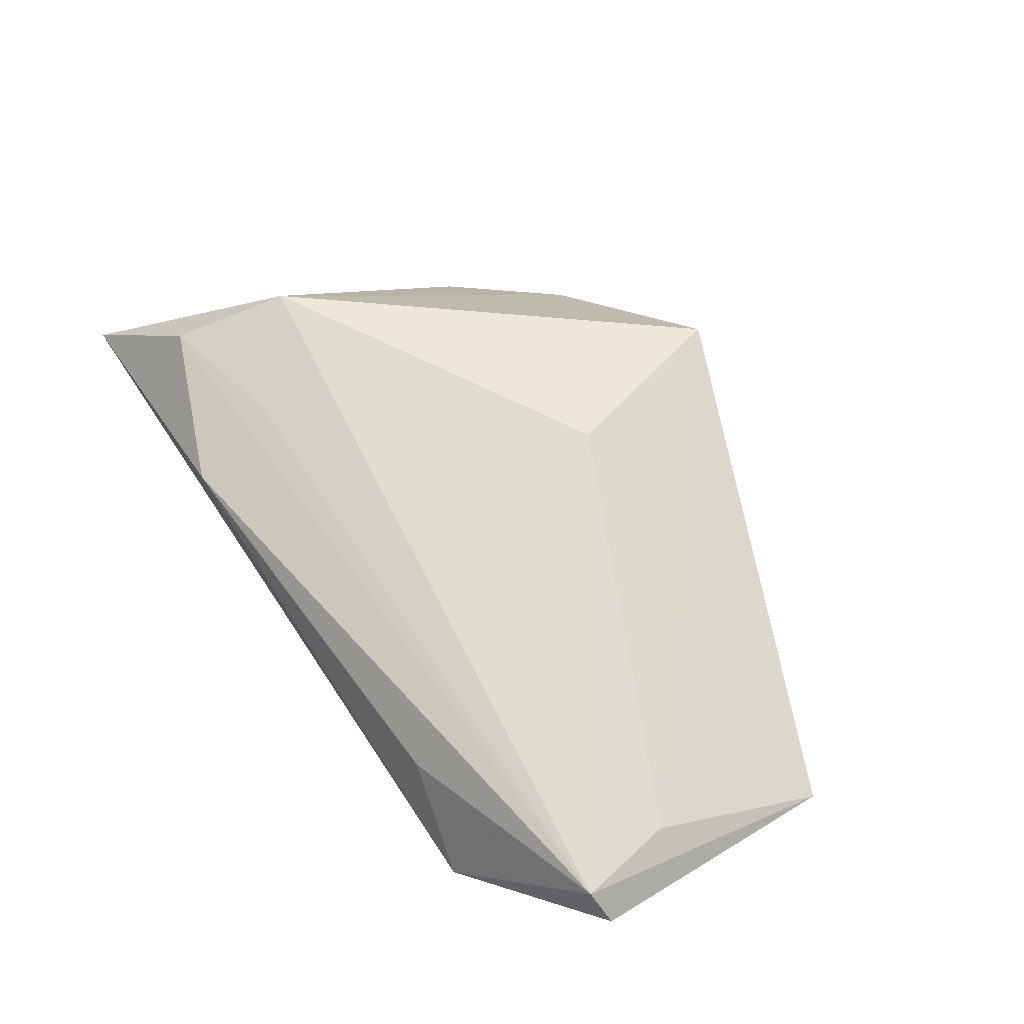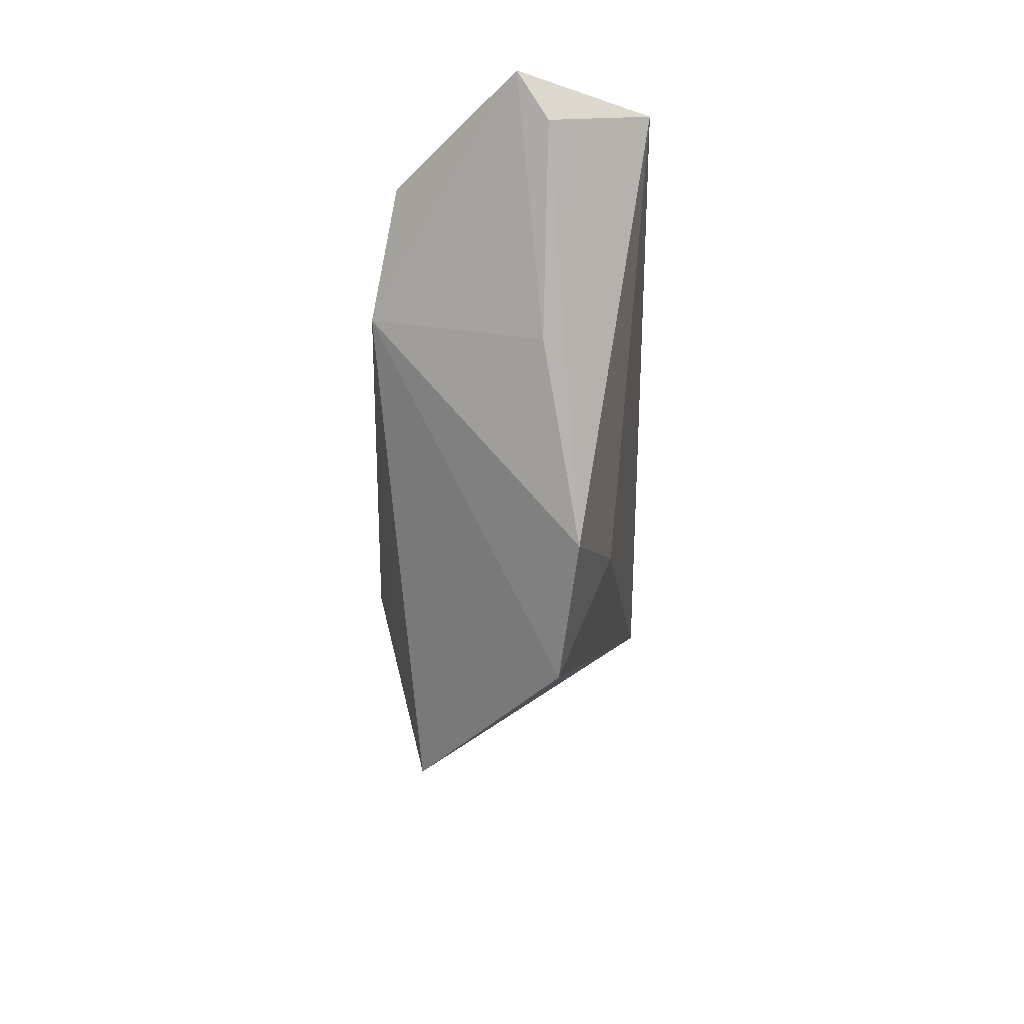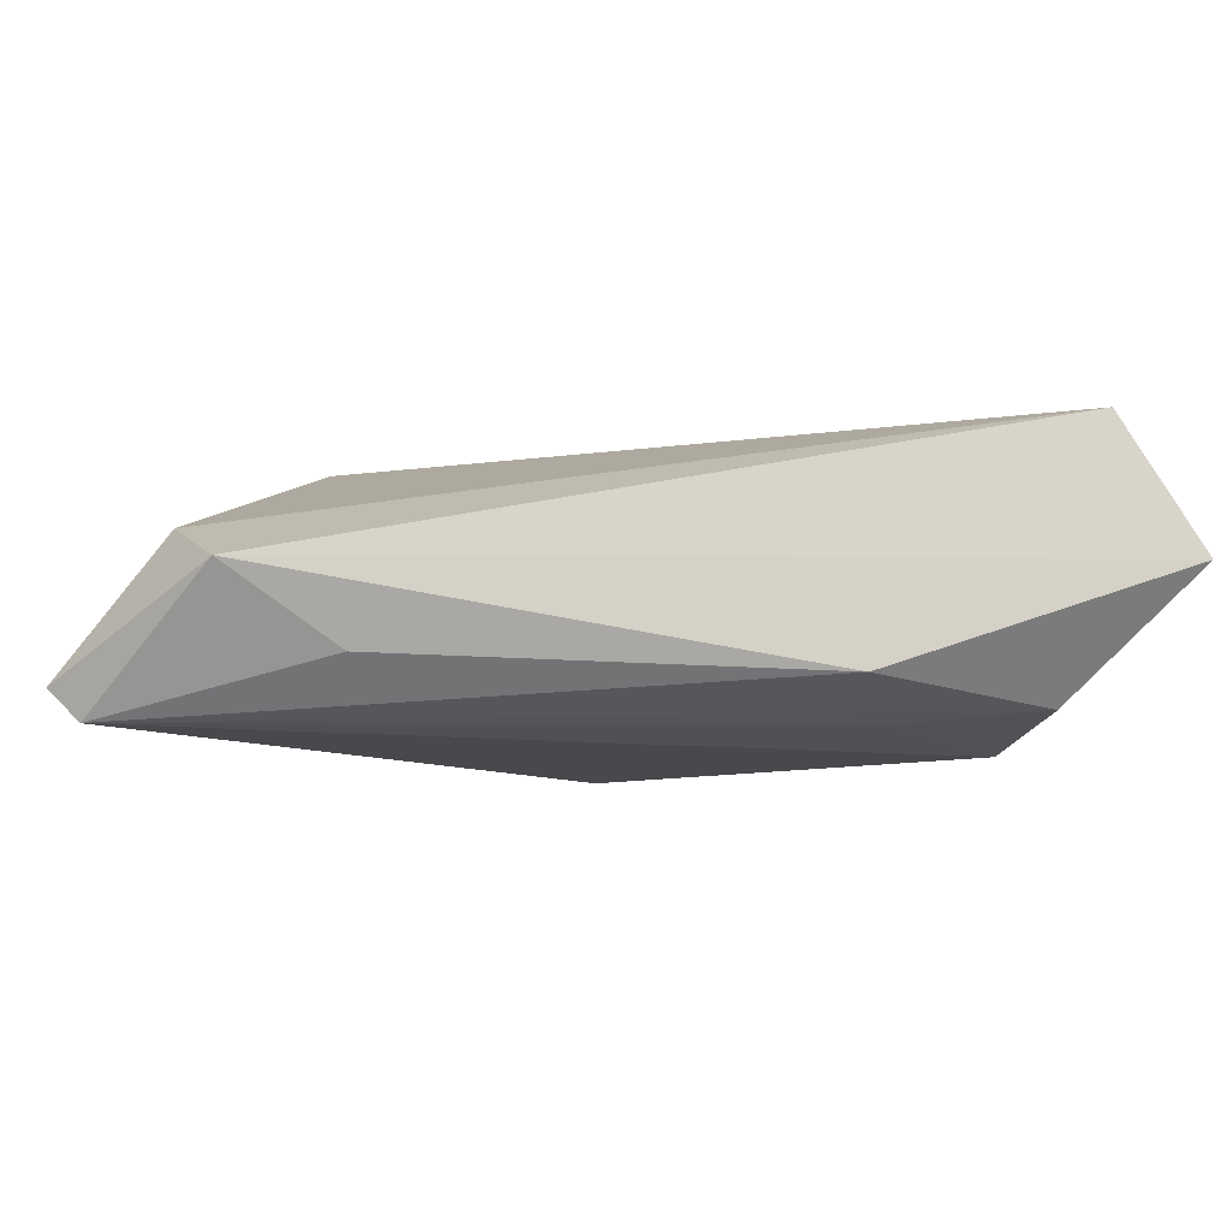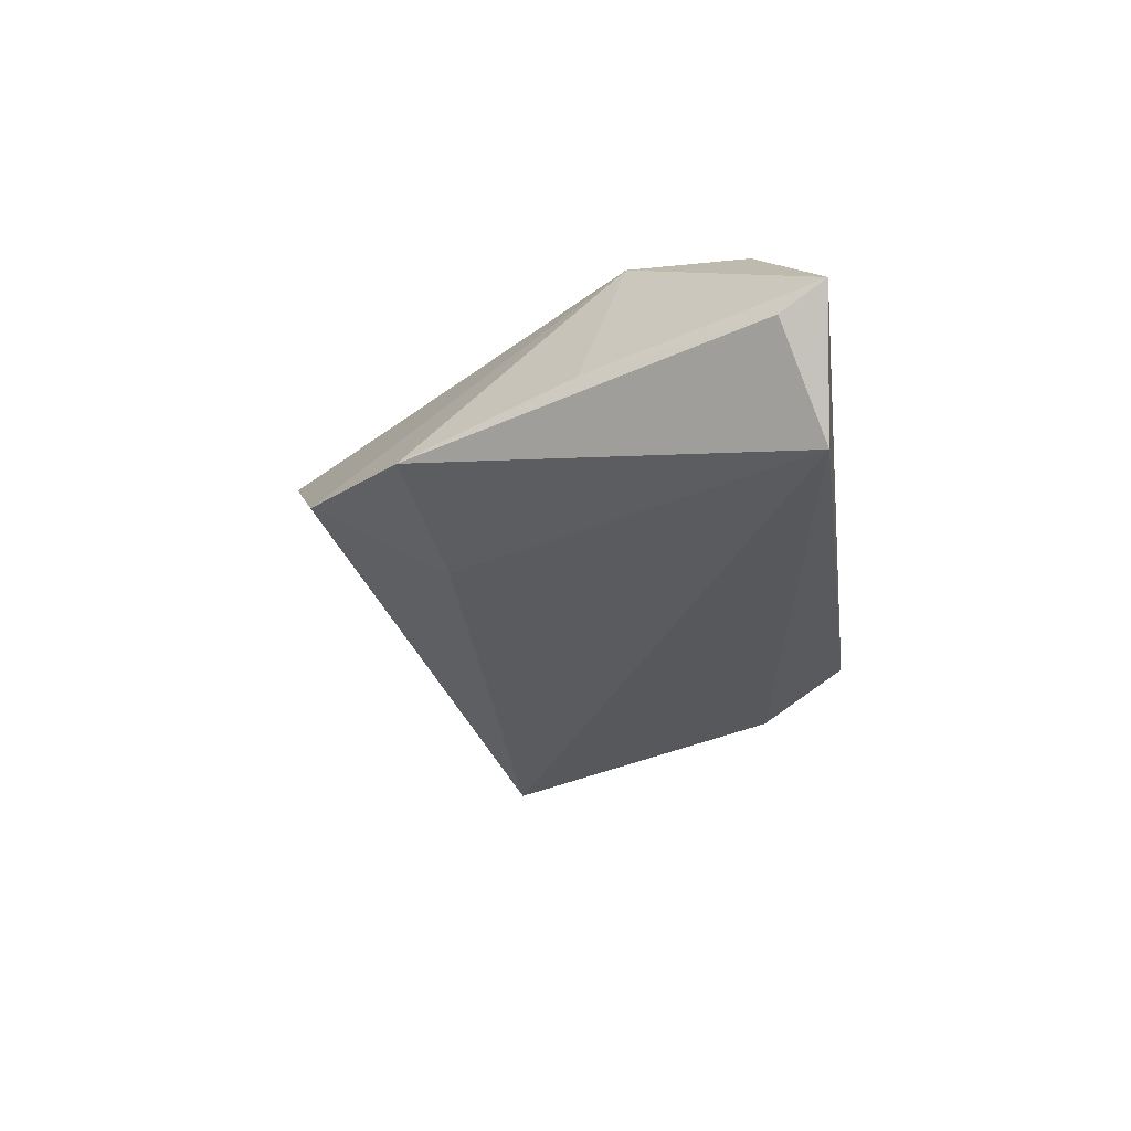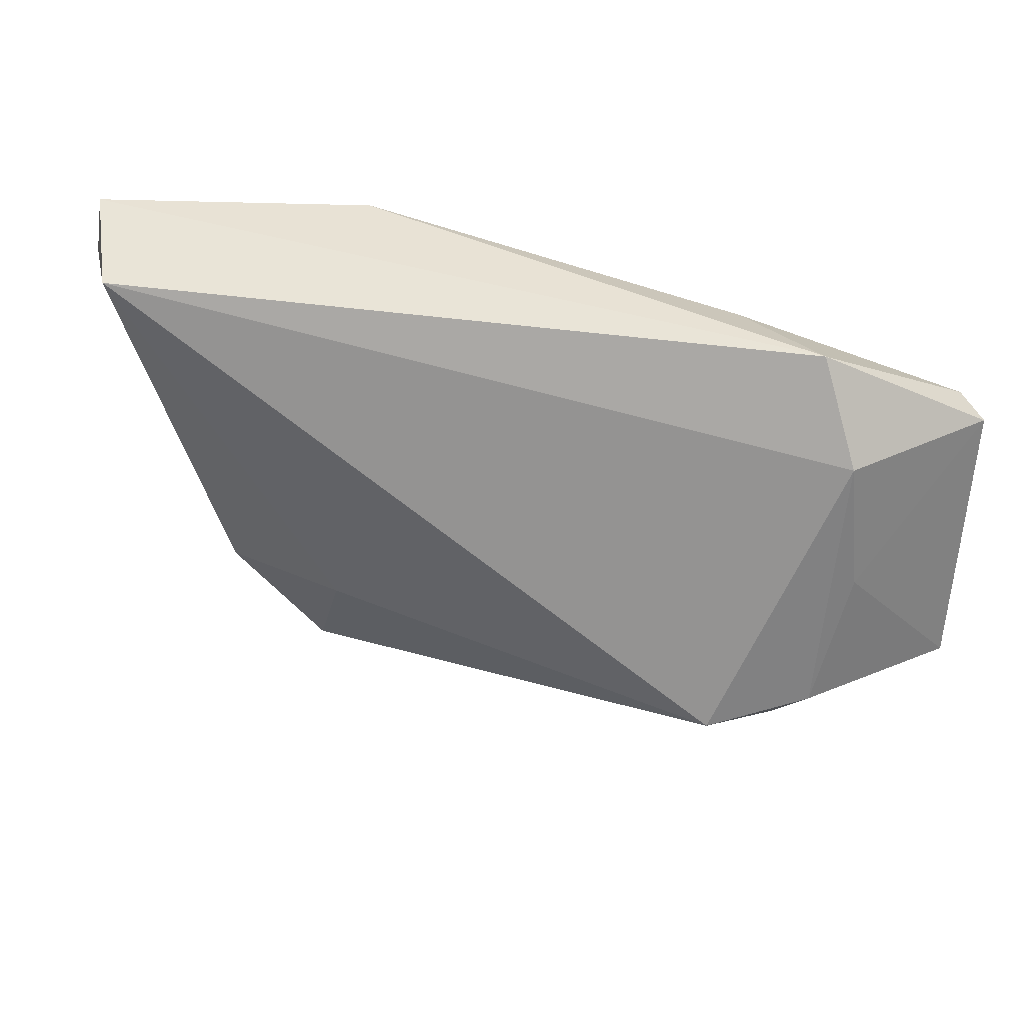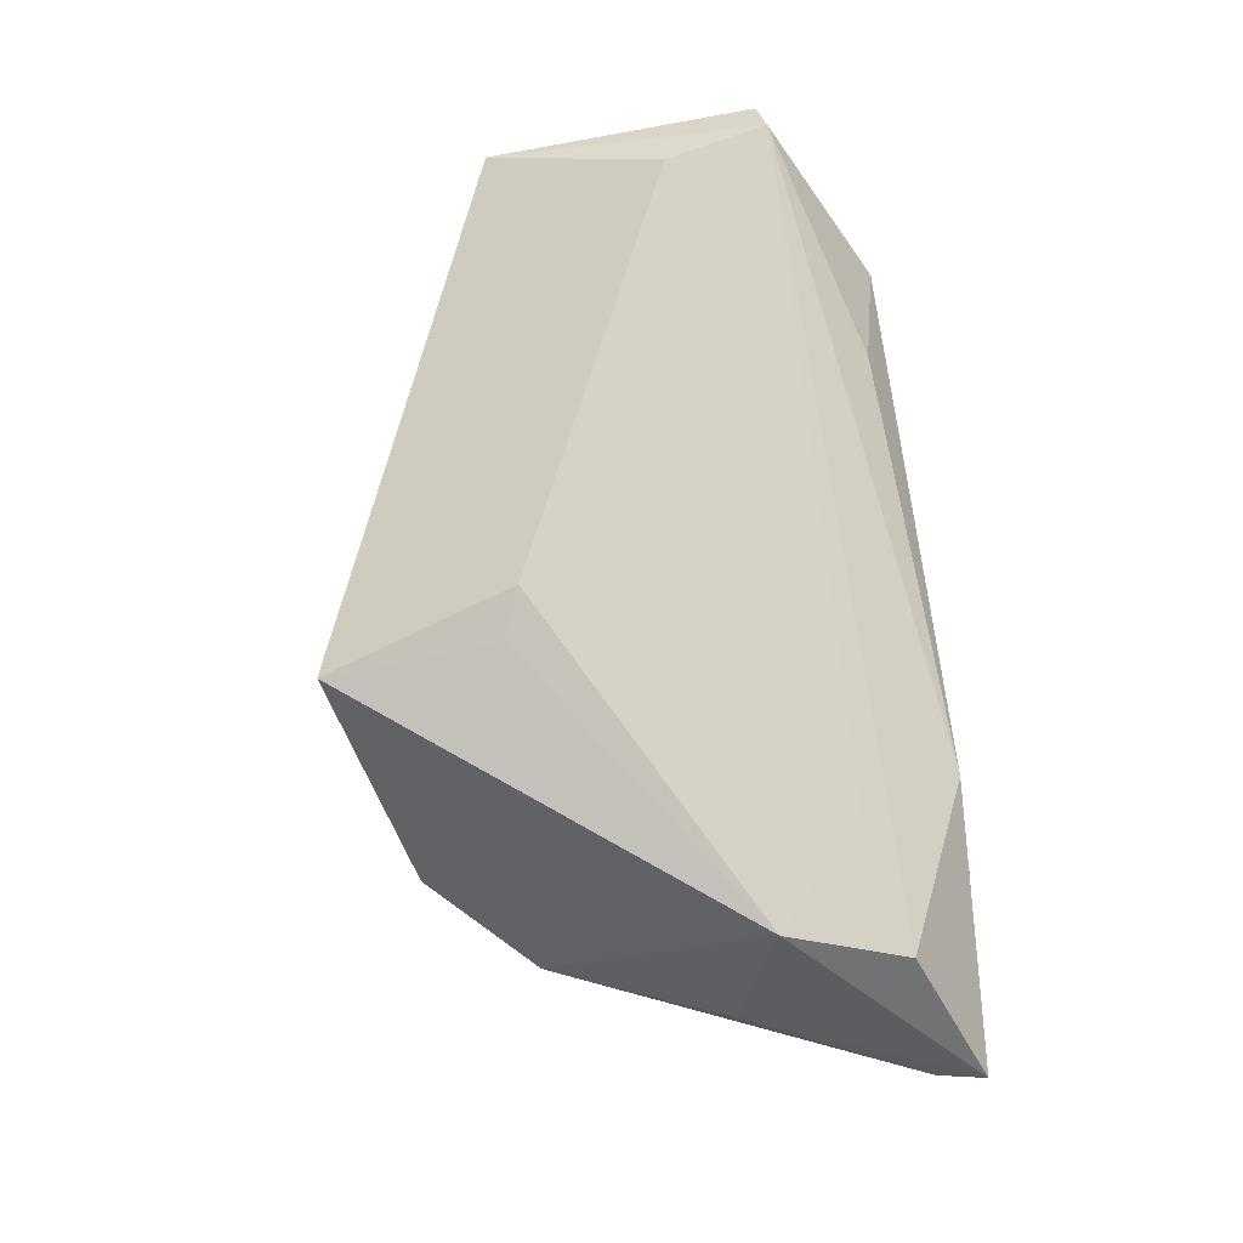
<metadata>
{"format":"obj","ext":"obj","renderer":"f3d","projection":"perspective","resolution":1024,"background":"white","views":[{"elev":69.9,"azim":-123.6,"up":"+Z"},{"elev":-14.6,"azim":90.4,"up":"+Y"},{"elev":79.2,"azim":2.1,"up":"+Y"},{"elev":-30.0,"azim":97.5,"up":"+Z"},{"elev":40.7,"azim":-157.3,"up":"+Y"},{"elev":77.2,"azim":83.2,"up":"+Z"}]}
</metadata>
<code>
v -0.03879 -0.01854 -0.01099
v 0.02716 -0.03301 -0.006836
v -0.04342 0.01661 -0.004132
v 0.05699 0.02791 -0.00222
v 0.004895 -0.01968 0.01438
v -0.001049 -0.01762 0.01567
v 0.02774 0.0162 0.0129
v 0.02089 -0.01754 -0.01323
v 0.0477 0.0269 -0.01707
v -0.05127 0.01641 0.01567
v -0.05506 0.01573 0.0122
v -0.04312 -0.01446 -0.01117
v -0.0246 0.02489 0.009042
v 0.02469 0.02791 0.009714
v 0.005498 -0.04097 0.009717
v -0.05579 -0.01601 0.00539
v 0.05597 0.02258 -0.005632
v 0.0386 -0.02039 -0.009021
v -0.03748 0.02791 0.0007909
v -0.04557 0.0007847 -0.005238
v 0.04376 0.01994 0.01142
v 0.04692 0.0008758 -0.005032
v -0.04922 0.00435 0.01393
v -0.03242 -0.01679 -0.01828
v 0.0399 0.005615 0.01425
f 20 16 11
f 9 24 3
f 3 19 9
f 11 19 3
f 3 20 11
f 15 24 2
f 2 25 15
f 1 24 15
f 15 16 1
f 15 25 5
f 5 6 15
f 25 6 5
f 23 16 15
f 15 6 23
f 10 19 11
f 10 21 14
f 11 16 10
f 16 23 10
f 10 6 25
f 10 23 6
f 16 20 12
f 24 1 12
f 12 1 16
f 12 3 24
f 20 3 12
f 8 24 9
f 8 2 24
f 18 9 17
f 17 22 18
f 18 8 9
f 2 8 18
f 18 22 25
f 25 2 18
f 14 21 4
f 17 9 4
f 4 21 25
f 9 19 4
f 19 14 4
f 4 22 17
f 25 22 4
f 13 14 19
f 19 10 13
f 13 10 14
f 25 21 7
f 7 10 25
f 21 10 7

</code>
